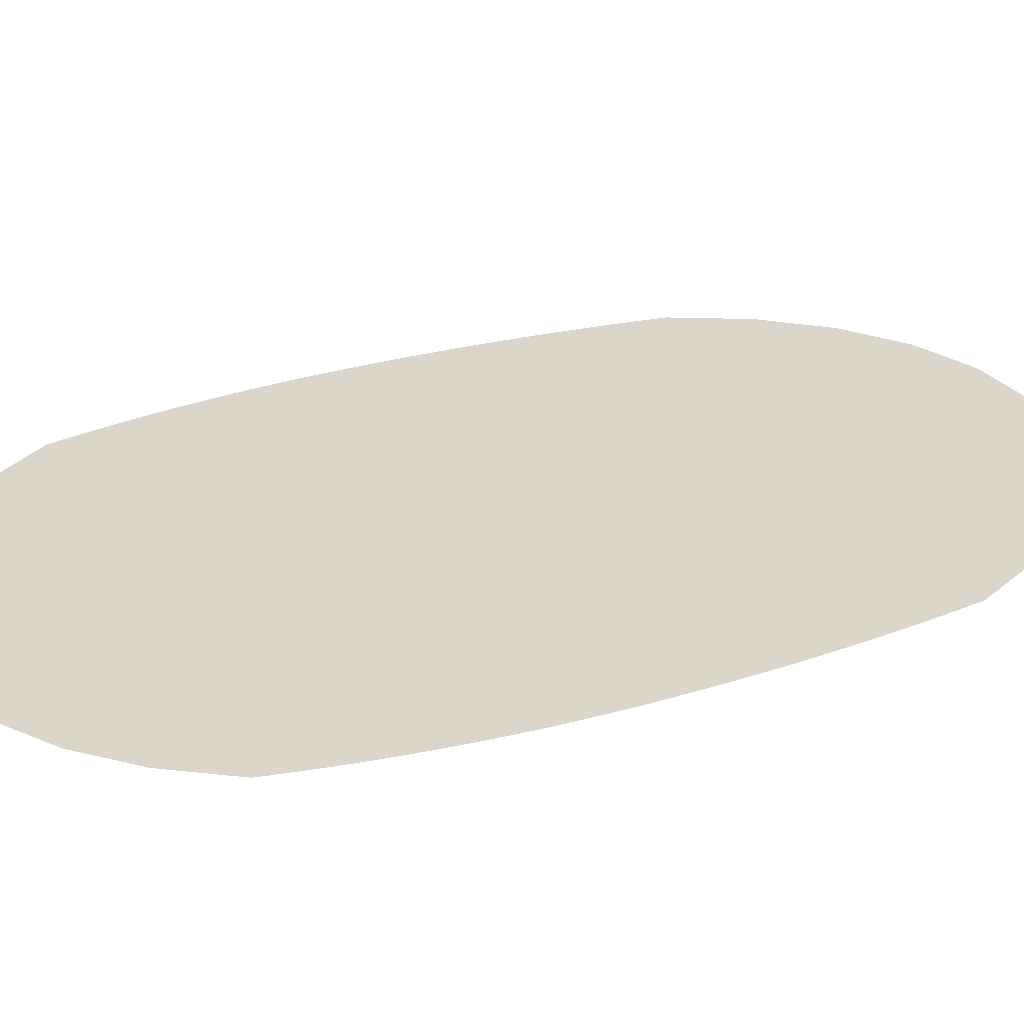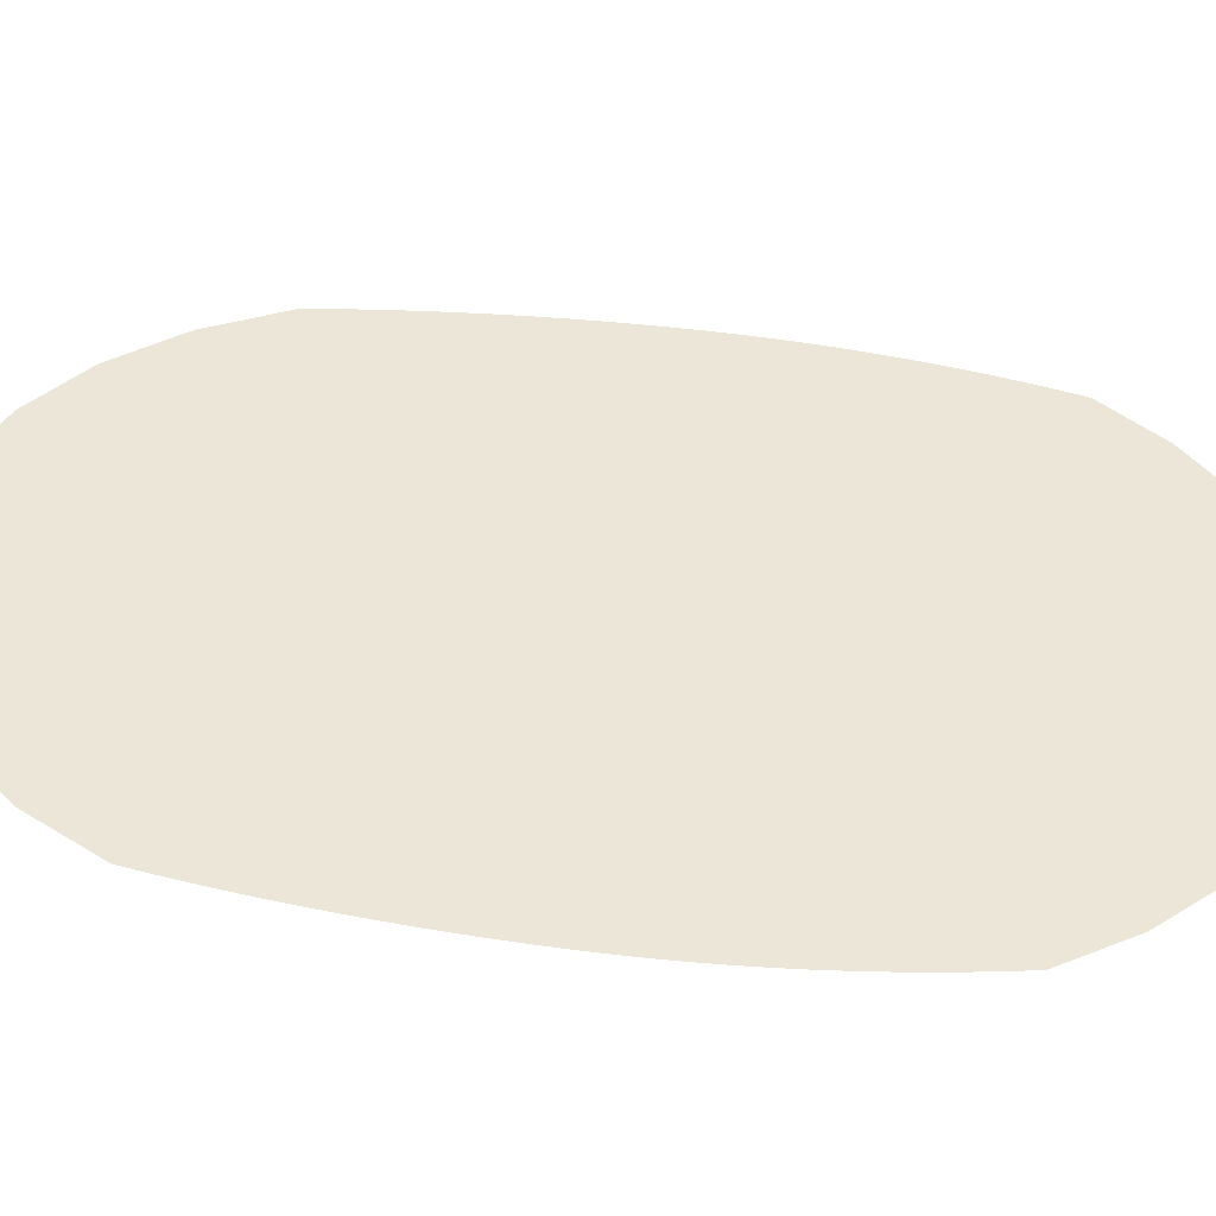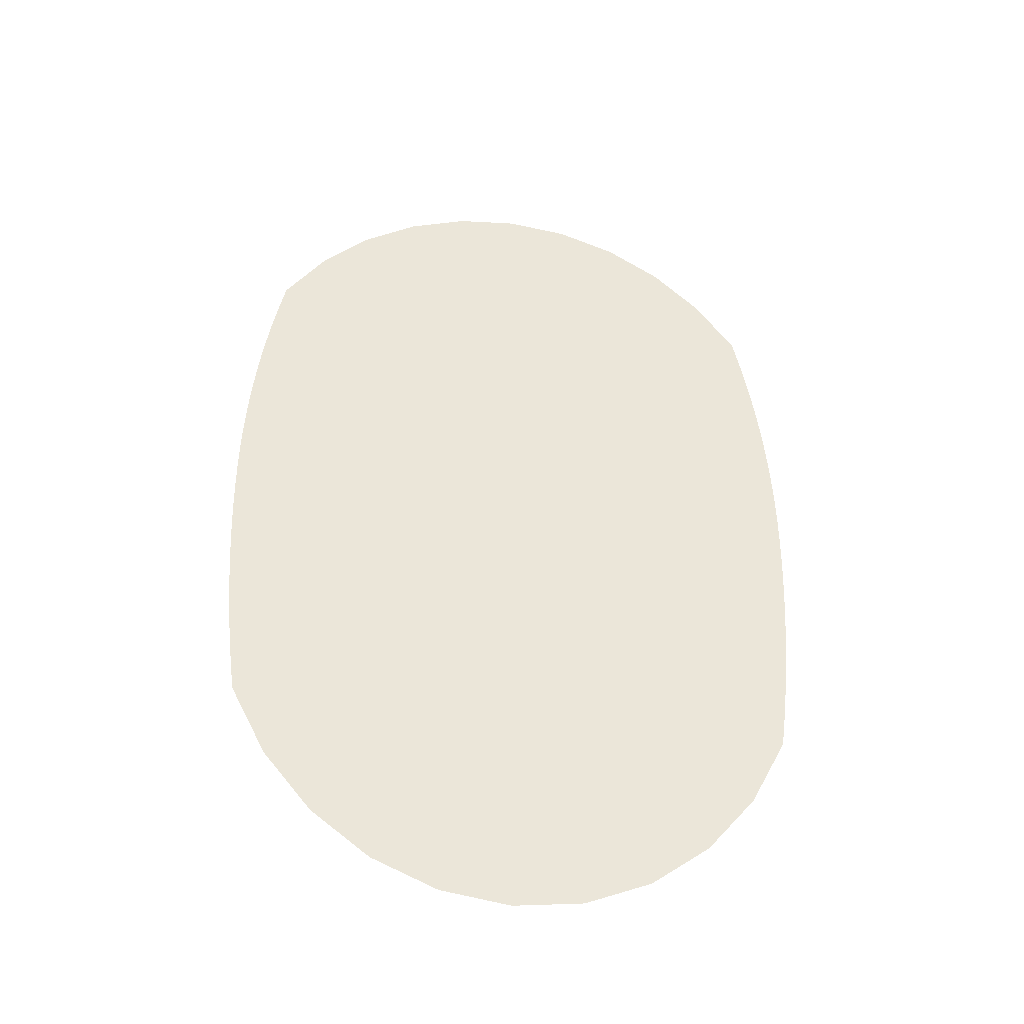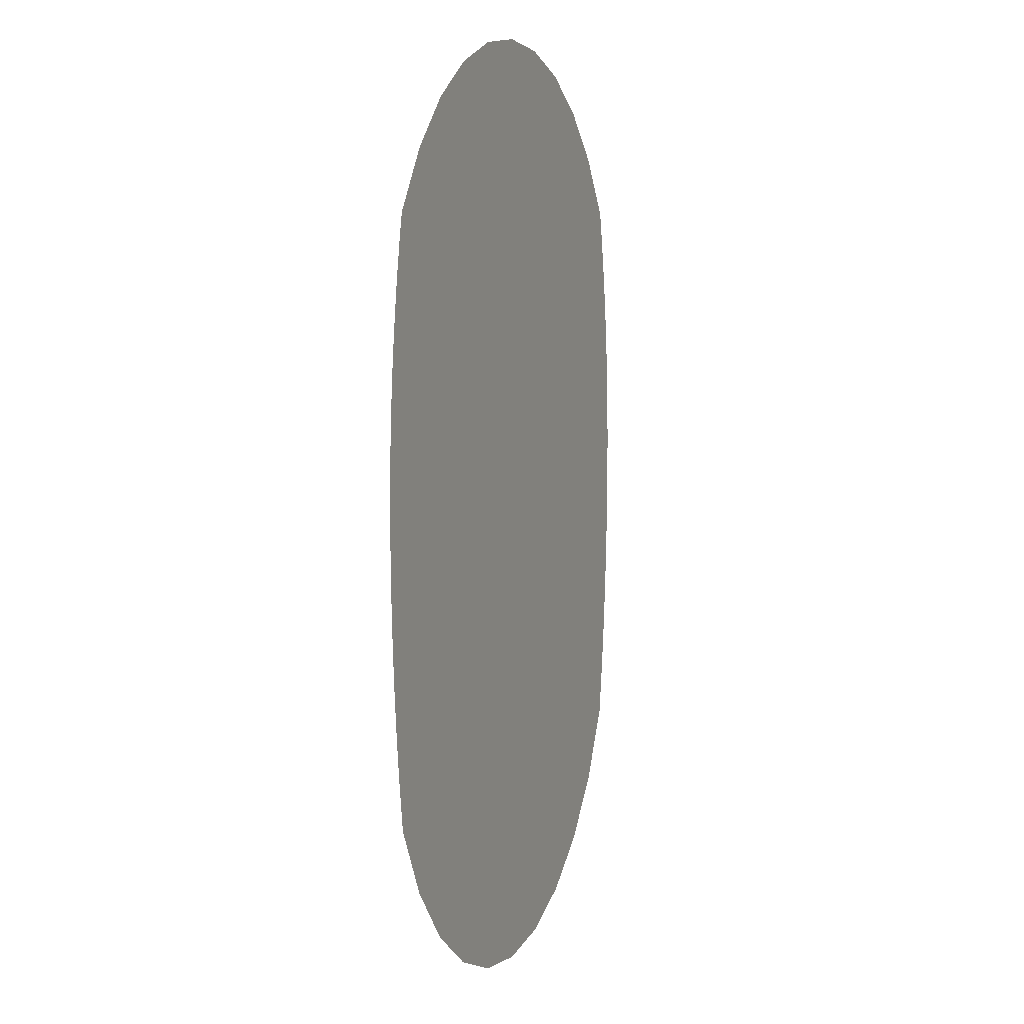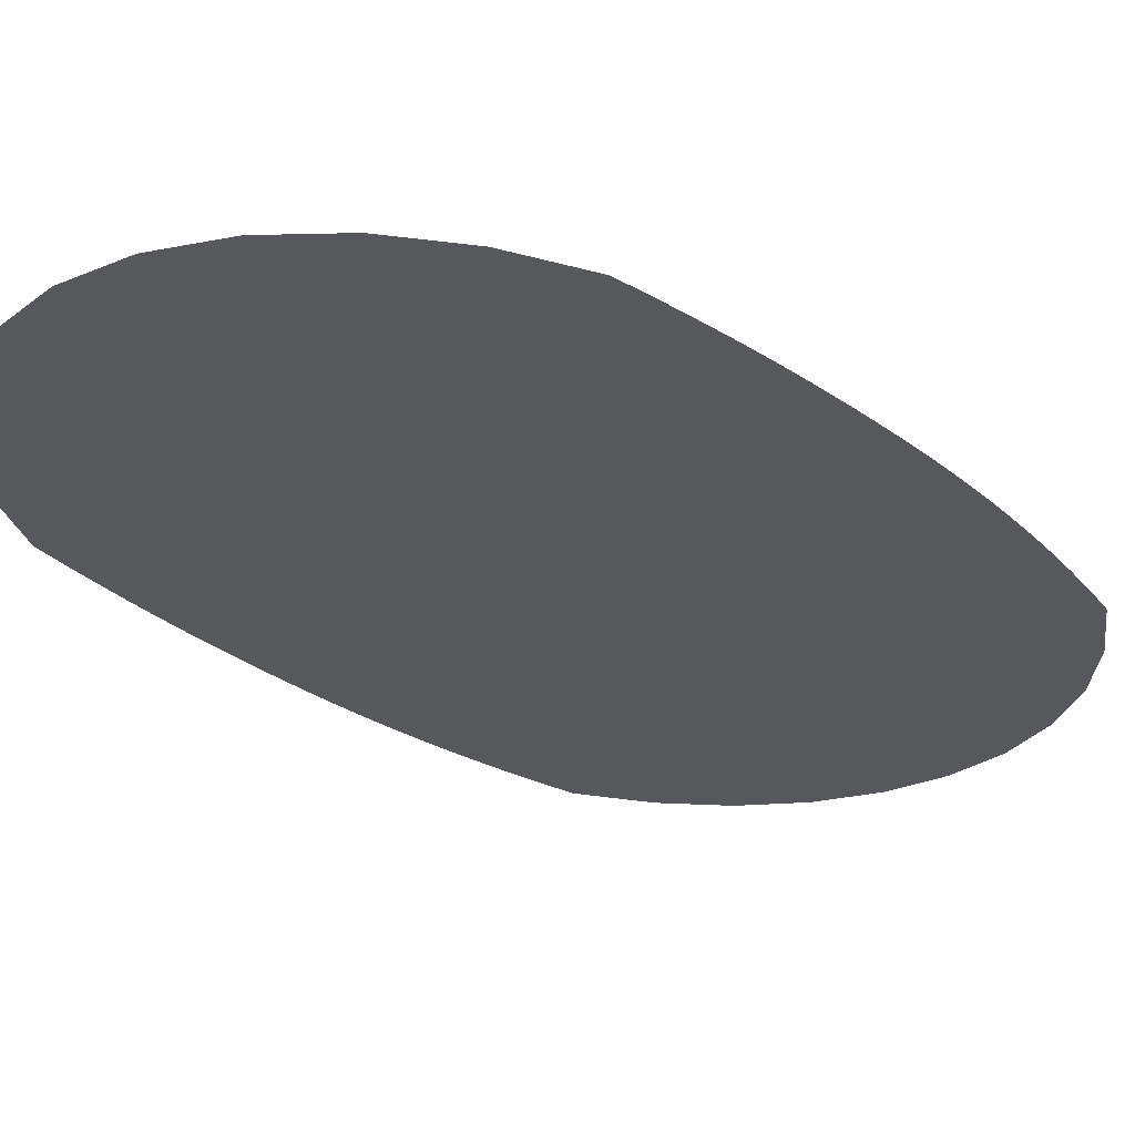
<metadata>
{"format":"obj","ext":"obj","renderer":"f3d","projection":"perspective","resolution":1024,"background":"white","views":[{"elev":30.0,"azim":-113.9,"up":"+Z"},{"elev":46.2,"azim":98.9,"up":"+Z"},{"elev":-44.0,"azim":-9.3,"up":"+Y"},{"elev":7.9,"azim":112.8,"up":"+Y"},{"elev":-27.9,"azim":40.6,"up":"+Z"}]}
</metadata>
<code>
o #ID2559
v -0.3111 -0.07329 0.1305
v -0.3235 -0.07329 0.1305
v -0.3173 -0.07417 0.1305
v -0.3052 -0.07068 0.1305
v -0.3293 -0.07068 0.1305
v -0.2999 -0.06647 0.1305
v -0.3346 -0.06647 0.1305
v -0.2955 -0.06088 0.1305
v -0.339 -0.06088 0.1305
v -0.2922 -0.05419 0.1305
v -0.3423 -0.05419 0.1305
v -0.2919 -0.05189 0.1305
v -0.3427 -0.05189 0.1305
v -0.2916 -0.04959 0.1305
v -0.343 -0.04959 0.1305
v -0.2913 -0.04728 0.1305
v -0.3432 -0.04728 0.1305
v -0.2911 -0.04497 0.1305
v -0.3435 -0.04497 0.1305
v -0.3437 -0.04265 0.1305
v -0.2909 -0.04265 0.1305
v -0.3439 -0.04033 0.1305
v -0.2907 -0.04033 0.1305
v -0.344 -0.038 0.1305
v -0.2905 -0.038 0.1305
v -0.2904 -0.03567 0.1305
v -0.3442 -0.03567 0.1305
v -0.3443 -0.03334 0.1305
v -0.2903 -0.03334 0.1305
v -0.3443 -0.03101 0.1305
v -0.2902 -0.03101 0.1305
v -0.3444 -0.02868 0.1305
v -0.2902 -0.02868 0.1305
v -0.3444 -0.02634 0.1305
v -0.2902 -0.02634 0.1305
v -0.2902 -0.02408 0.1305
v -0.3444 -0.02408 0.1305
v -0.2902 -0.02183 0.1305
v -0.3443 -0.02183 0.1305
v -0.2903 -0.01957 0.1305
v -0.3442 -0.01957 0.1305
v -0.2905 -0.01732 0.1305
v -0.3441 -0.01732 0.1305
v -0.2906 -0.01508 0.1305
v -0.3439 -0.01508 0.1305
v -0.2908 -0.01284 0.1305
v -0.3437 -0.01284 0.1305
v -0.2911 -0.0106 0.1305
v -0.3435 -0.0106 0.1305
v -0.2914 -0.008372 0.1305
v -0.3432 -0.008372 0.1305
v -0.2917 -0.006152 0.1305
v -0.3429 -0.006152 0.1305
v -0.2921 -0.003942 0.1305
v -0.3425 -0.003942 0.1305
v -0.2925 -0.001742 0.1305
v -0.3421 -0.001742 0.1305
v -0.2929 0.000447 0.1305
v -0.3417 0.000447 0.1305
v -0.2966 0.006056 0.1305
v -0.338 0.006056 0.1305
v -0.301 0.01066 0.1305
v -0.3336 0.01066 0.1305
v -0.3061 0.01407 0.1305
v -0.3285 0.01407 0.1305
v -0.3116 0.01618 0.1305
v -0.323 0.01618 0.1305
v -0.3173 0.01689 0.1305
v -0.3173 0.01689 0.1305
v -0.3116 0.01618 0.1305
v -0.323 0.01618 0.1305
v -0.3285 0.01407 0.1305
v -0.3061 0.01407 0.1305
v -0.3336 0.01066 0.1305
v -0.301 0.01066 0.1305
v -0.338 0.006056 0.1305
v -0.2966 0.006056 0.1305
v -0.3417 0.000447 0.1305
v -0.2929 0.000447 0.1305
v -0.3421 -0.001742 0.1305
v -0.2925 -0.001742 0.1305
v -0.3425 -0.003942 0.1305
v -0.2921 -0.003942 0.1305
v -0.3429 -0.006152 0.1305
v -0.2917 -0.006152 0.1305
v -0.3432 -0.008372 0.1305
v -0.2914 -0.008372 0.1305
v -0.3435 -0.0106 0.1305
v -0.2911 -0.0106 0.1305
v -0.3437 -0.01284 0.1305
v -0.2908 -0.01284 0.1305
v -0.3439 -0.01508 0.1305
v -0.2906 -0.01508 0.1305
v -0.3441 -0.01732 0.1305
v -0.2905 -0.01732 0.1305
v -0.3442 -0.01957 0.1305
v -0.2903 -0.01957 0.1305
v -0.3443 -0.02183 0.1305
v -0.2902 -0.02183 0.1305
v -0.3444 -0.02408 0.1305
v -0.2902 -0.02408 0.1305
v -0.3444 -0.02634 0.1305
v -0.2902 -0.02634 0.1305
v -0.2902 -0.02868 0.1305
v -0.3444 -0.02868 0.1305
v -0.2902 -0.03101 0.1305
v -0.3443 -0.03101 0.1305
v -0.2903 -0.03334 0.1305
v -0.3443 -0.03334 0.1305
v -0.2904 -0.03567 0.1305
v -0.3442 -0.03567 0.1305
v -0.344 -0.038 0.1305
v -0.2905 -0.038 0.1305
v -0.2907 -0.04033 0.1305
v -0.3439 -0.04033 0.1305
v -0.2909 -0.04265 0.1305
v -0.3437 -0.04265 0.1305
v -0.2911 -0.04497 0.1305
v -0.3435 -0.04497 0.1305
v -0.3432 -0.04728 0.1305
v -0.2913 -0.04728 0.1305
v -0.343 -0.04959 0.1305
v -0.2916 -0.04959 0.1305
v -0.3427 -0.05189 0.1305
v -0.2919 -0.05189 0.1305
v -0.3423 -0.05419 0.1305
v -0.2922 -0.05419 0.1305
v -0.339 -0.06088 0.1305
v -0.2955 -0.06088 0.1305
v -0.3346 -0.06647 0.1305
v -0.2999 -0.06647 0.1305
v -0.3293 -0.07068 0.1305
v -0.3052 -0.07068 0.1305
v -0.3235 -0.07329 0.1305
v -0.3111 -0.07329 0.1305
v -0.3173 -0.07417 0.1305
f 1 2 3
f 2 1 4
f 2 4 5
f 5 4 6
f 5 6 7
f 7 6 8
f 7 8 9
f 9 8 10
f 9 10 11
f 11 10 12
f 11 12 13
f 13 12 14
f 13 14 15
f 15 14 16
f 15 16 17
f 17 16 18
f 17 18 19
f 19 18 20
f 20 18 21
f 20 21 22
f 22 21 23
f 22 23 24
f 24 23 25
f 24 25 26
f 24 26 27
f 27 26 28
f 28 26 29
f 28 29 30
f 30 29 31
f 30 31 32
f 32 31 33
f 32 33 34
f 34 33 35
f 34 35 36
f 34 36 37
f 37 36 38
f 37 38 39
f 39 38 40
f 39 40 41
f 41 40 42
f 41 42 43
f 43 42 44
f 43 44 45
f 45 44 46
f 45 46 47
f 47 46 48
f 47 48 49
f 49 48 50
f 49 50 51
f 51 50 52
f 51 52 53
f 53 52 54
f 53 54 55
f 55 54 56
f 55 56 57
f 57 56 58
f 57 58 59
f 59 58 60
f 59 60 61
f 61 60 62
f 61 62 63
f 63 62 64
f 63 64 65
f 65 64 66
f 65 66 67
f 67 66 68
f 69 70 71
f 71 70 72
f 70 73 72
f 72 73 74
f 73 75 74
f 74 75 76
f 75 77 76
f 76 77 78
f 77 79 78
f 78 79 80
f 79 81 80
f 80 81 82
f 81 83 82
f 82 83 84
f 83 85 84
f 84 85 86
f 85 87 86
f 86 87 88
f 87 89 88
f 88 89 90
f 89 91 90
f 90 91 92
f 91 93 92
f 92 93 94
f 93 95 94
f 94 95 96
f 95 97 96
f 96 97 98
f 97 99 98
f 98 99 100
f 99 101 100
f 100 101 102
f 101 103 102
f 103 104 102
f 102 104 105
f 104 106 105
f 105 106 107
f 106 108 107
f 107 108 109
f 108 110 109
f 109 110 111
f 111 110 112
f 110 113 112
f 113 114 112
f 112 114 115
f 114 116 115
f 115 116 117
f 116 118 117
f 117 118 119
f 119 118 120
f 118 121 120
f 120 121 122
f 121 123 122
f 122 123 124
f 123 125 124
f 124 125 126
f 125 127 126
f 126 127 128
f 127 129 128
f 128 129 130
f 129 131 130
f 130 131 132
f 131 133 132
f 132 133 134
f 133 135 134
f 136 134 135

</code>
